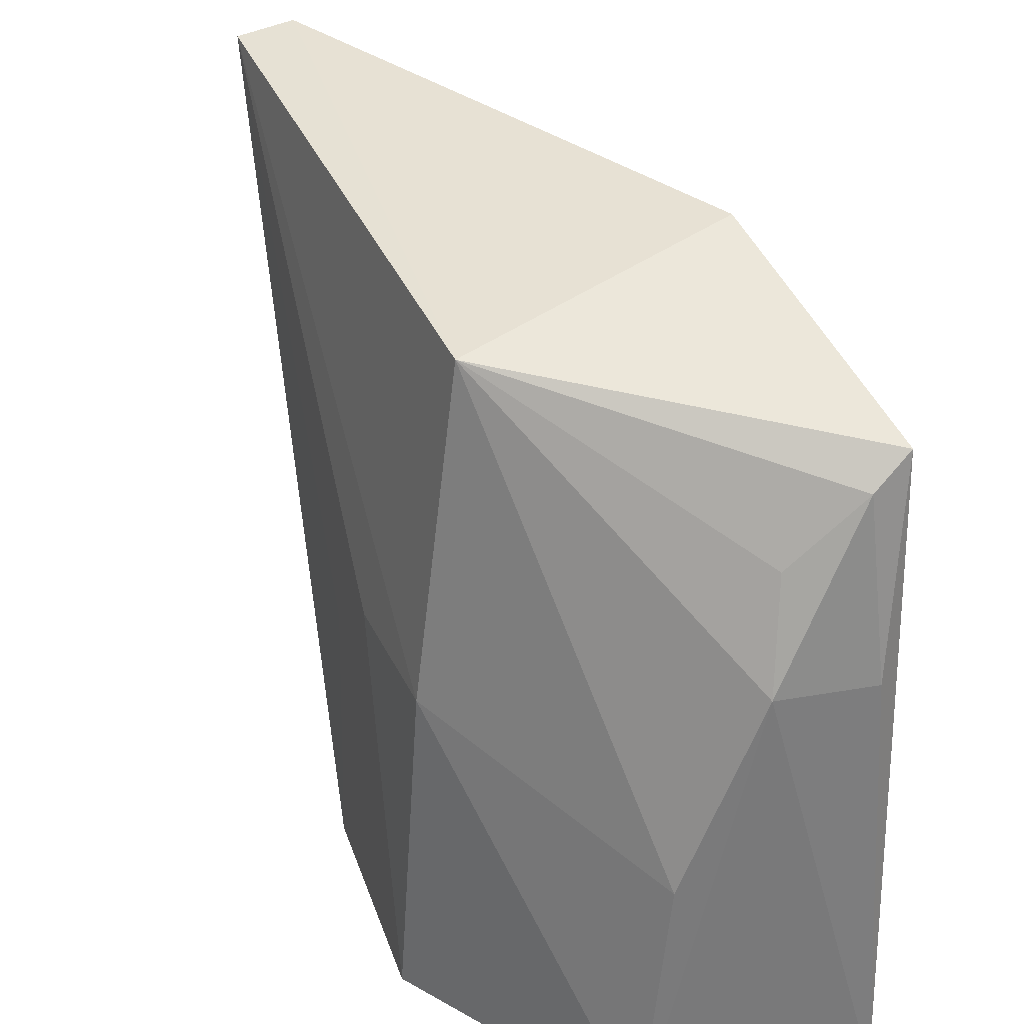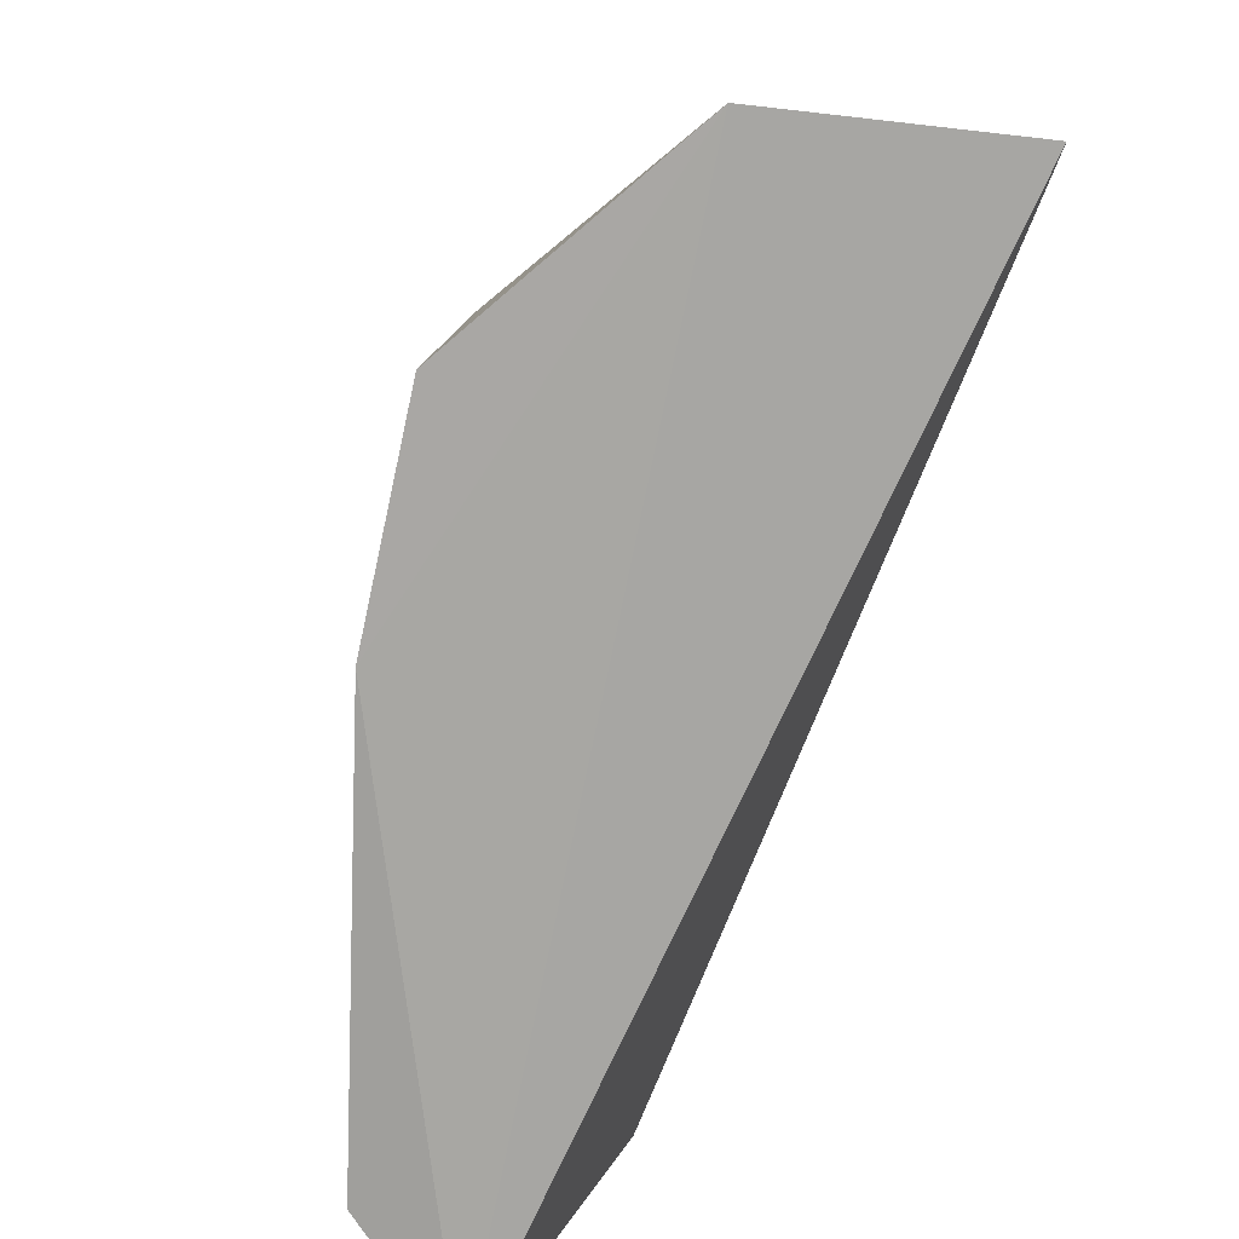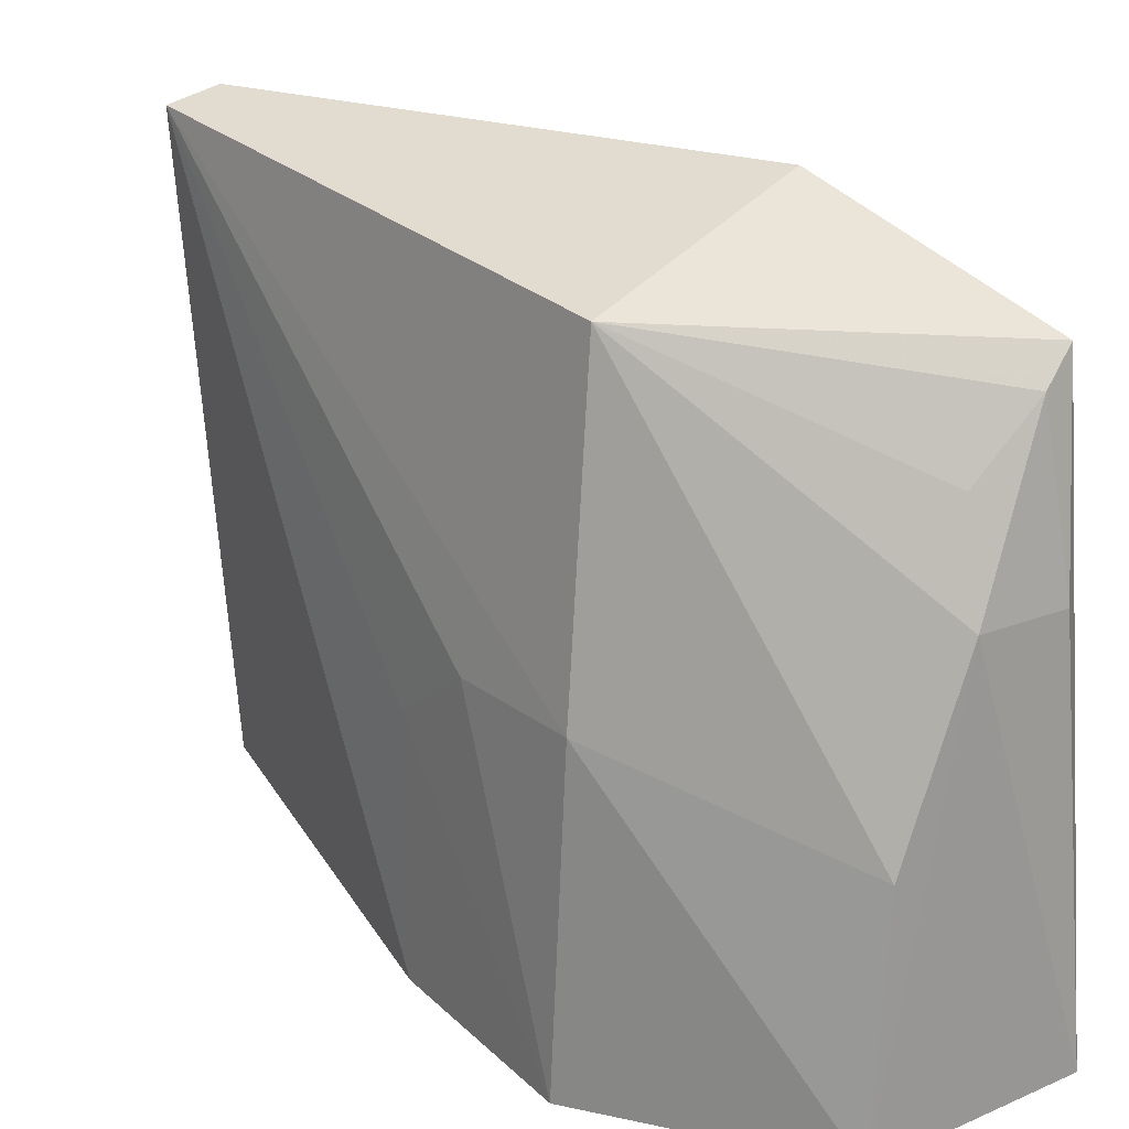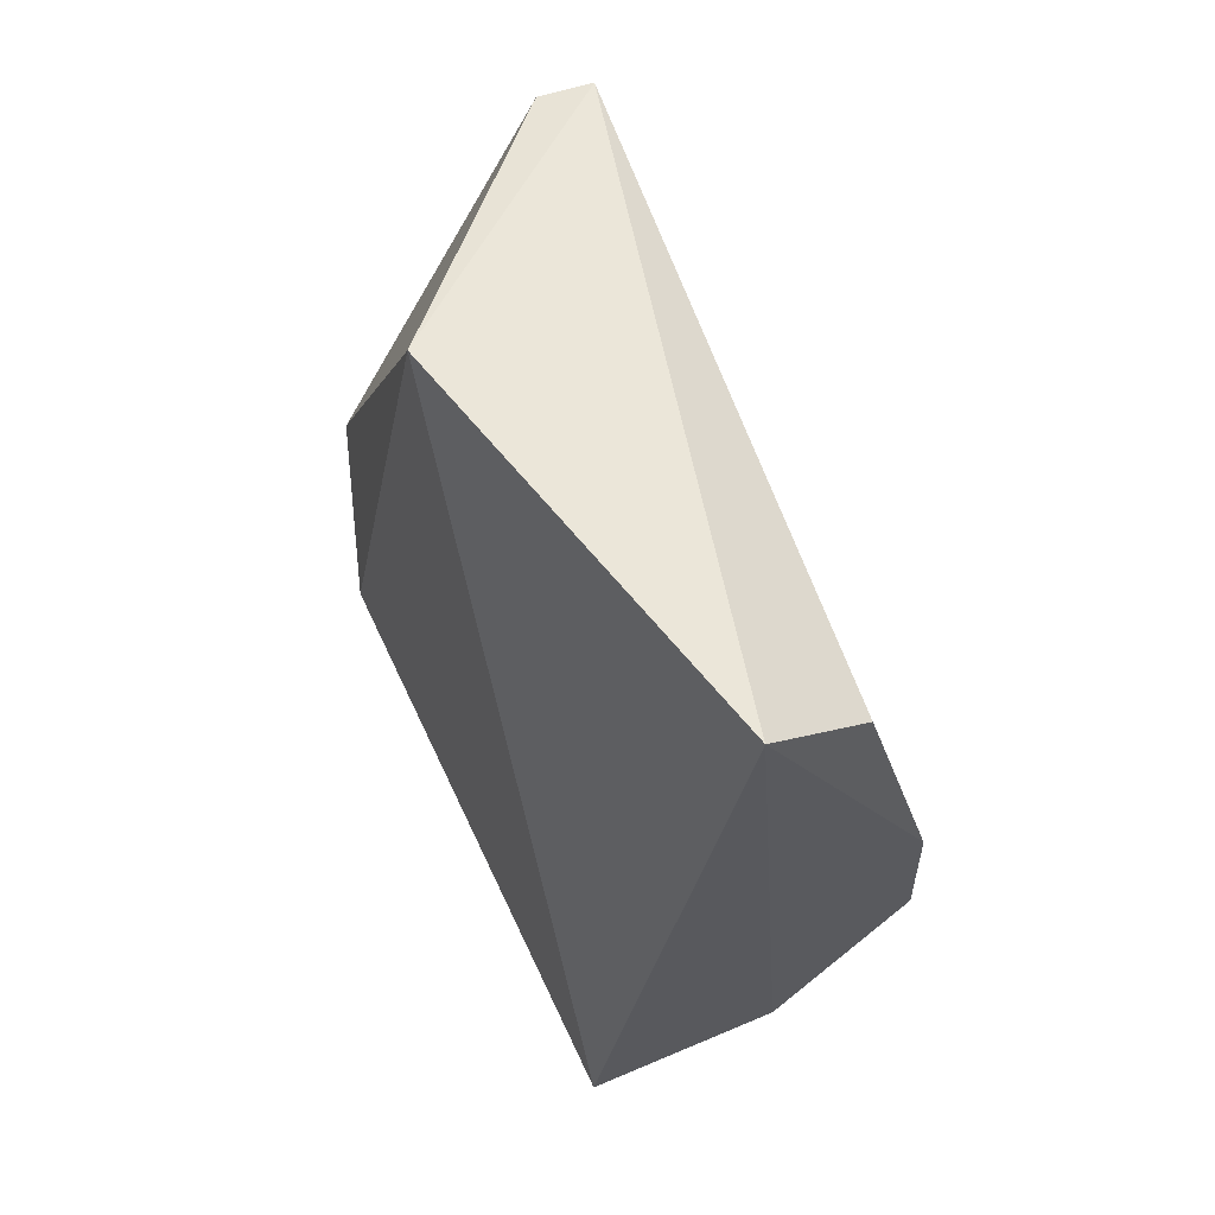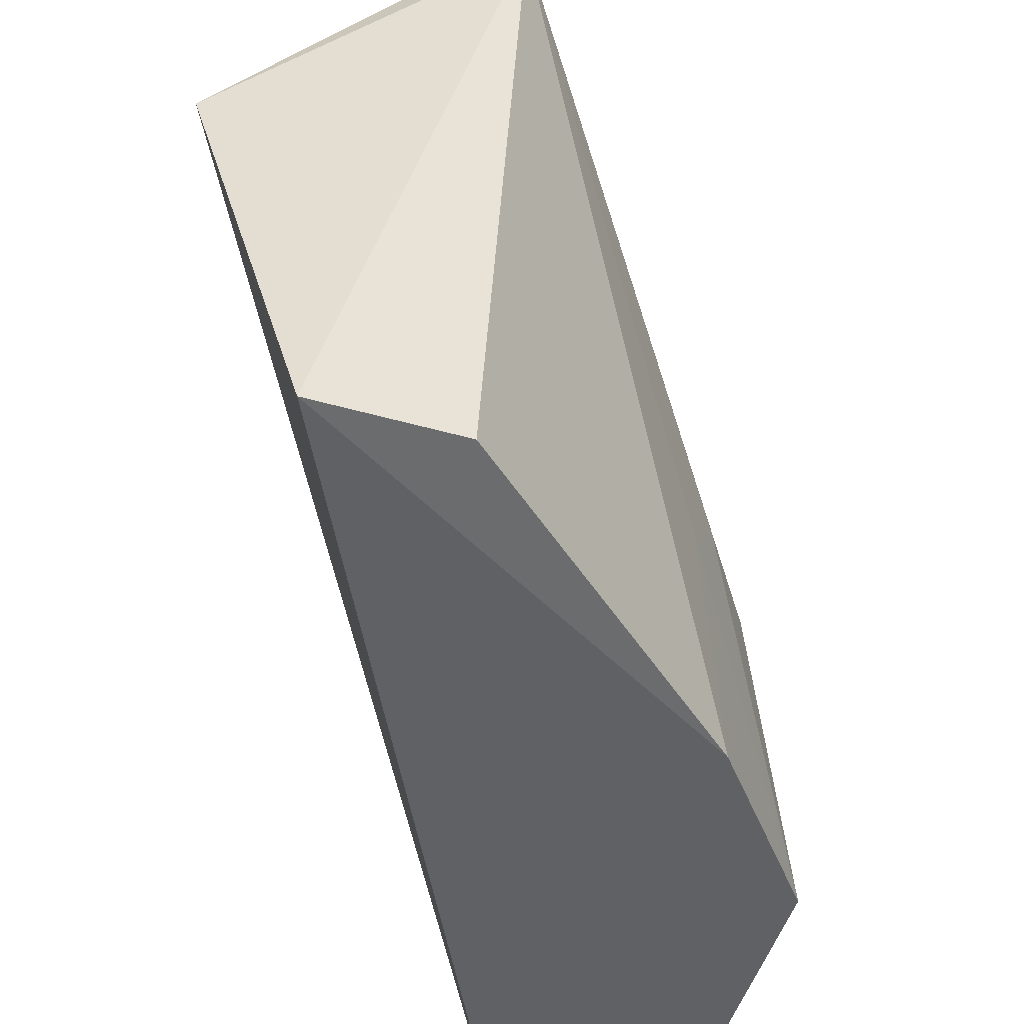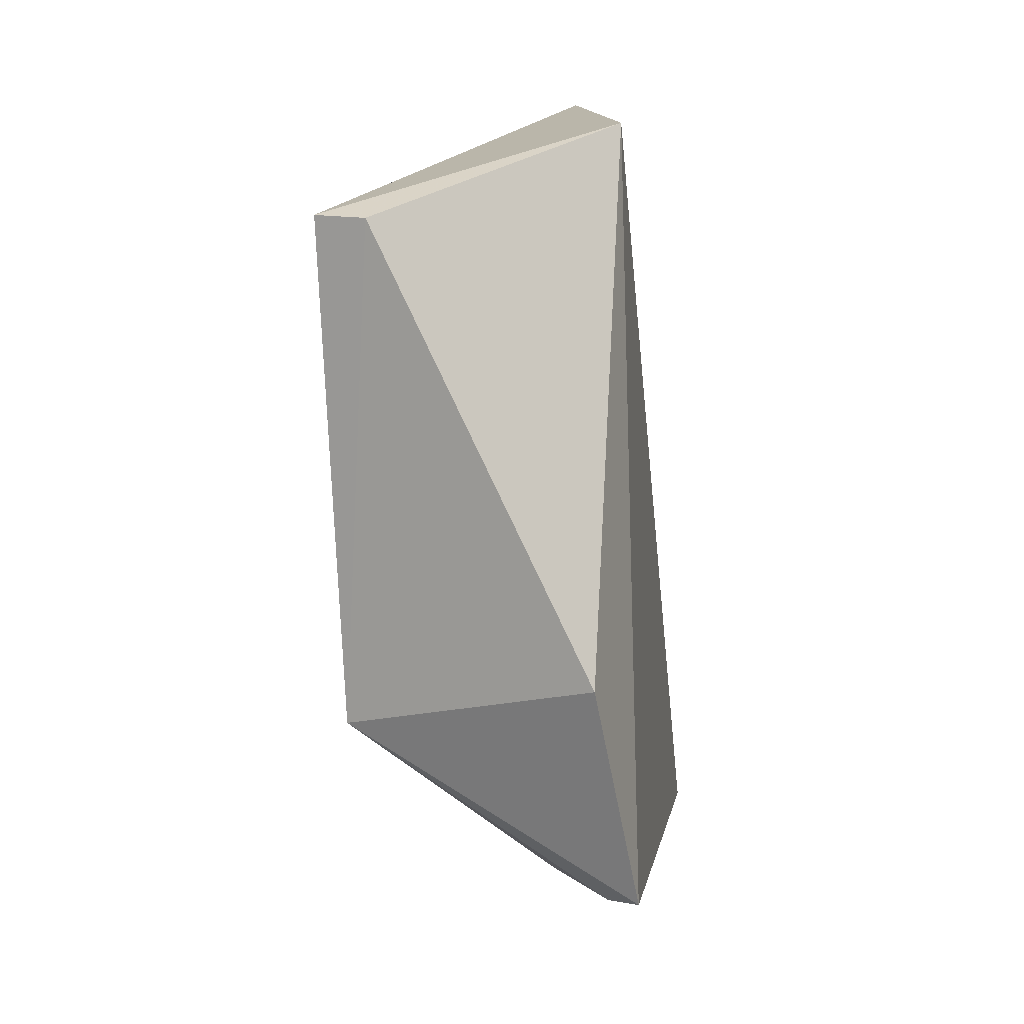
<metadata>
{"format":"obj","ext":"obj","renderer":"f3d","projection":"perspective","resolution":1024,"background":"white","views":[{"elev":38.7,"azim":158.4,"up":"+Y"},{"elev":-75.0,"azim":164.4,"up":"+Y"},{"elev":28.8,"azim":139.9,"up":"+Y"},{"elev":66.3,"azim":-23.2,"up":"+Z"},{"elev":-46.4,"azim":17.6,"up":"+Y"},{"elev":12.6,"azim":-168.4,"up":"+Z"}]}
</metadata>
<code>
v 0.03619 -0.009324 0.04287
v 0.03843 -0.03861 0.02646
v 0.03544 -0.01037 0.01972
v 0.02351 -0.02057 0.009196
v 0.02988 -0.03854 0.04694
v 0.03266 -0.03896 0.008288
v 0.02373 -0.008784 0.02244
v 0.03778 -0.02417 0.01814
v 0.03448 -0.03806 0.04313
v 0.02768 -0.02017 0.009467
v 0.02347 -0.03862 0.006839
v 0.03382 -0.009009 0.04281
v 0.02209 -0.01198 0.01126
v 0.03796 -0.02428 0.02359
v 0.03118 -0.02827 0.009212
v 0.03893 -0.03867 0.01768
v 0.02451 -0.01978 0.04653
v 0.0237 -0.01318 0.01085
v 0.03792 -0.02728 0.02715
v 0.02681 -0.01589 0.01114
f 6 2 5
f 8 3 1
f 9 5 2
f 9 2 1
f 9 1 5
f 11 6 5
f 11 10 6
f 11 4 10
f 12 1 3
f 12 3 7
f 13 7 3
f 13 4 11
f 14 8 1
f 15 8 6
f 15 3 8
f 15 10 3
f 15 6 10
f 16 2 6
f 16 6 8
f 16 8 14
f 17 12 7
f 17 5 1
f 17 1 12
f 17 7 13
f 17 13 11
f 17 11 5
f 18 10 4
f 18 4 13
f 18 13 3
f 19 14 1
f 19 1 2
f 19 16 14
f 19 2 16
f 20 18 3
f 20 3 10
f 20 10 18

</code>
